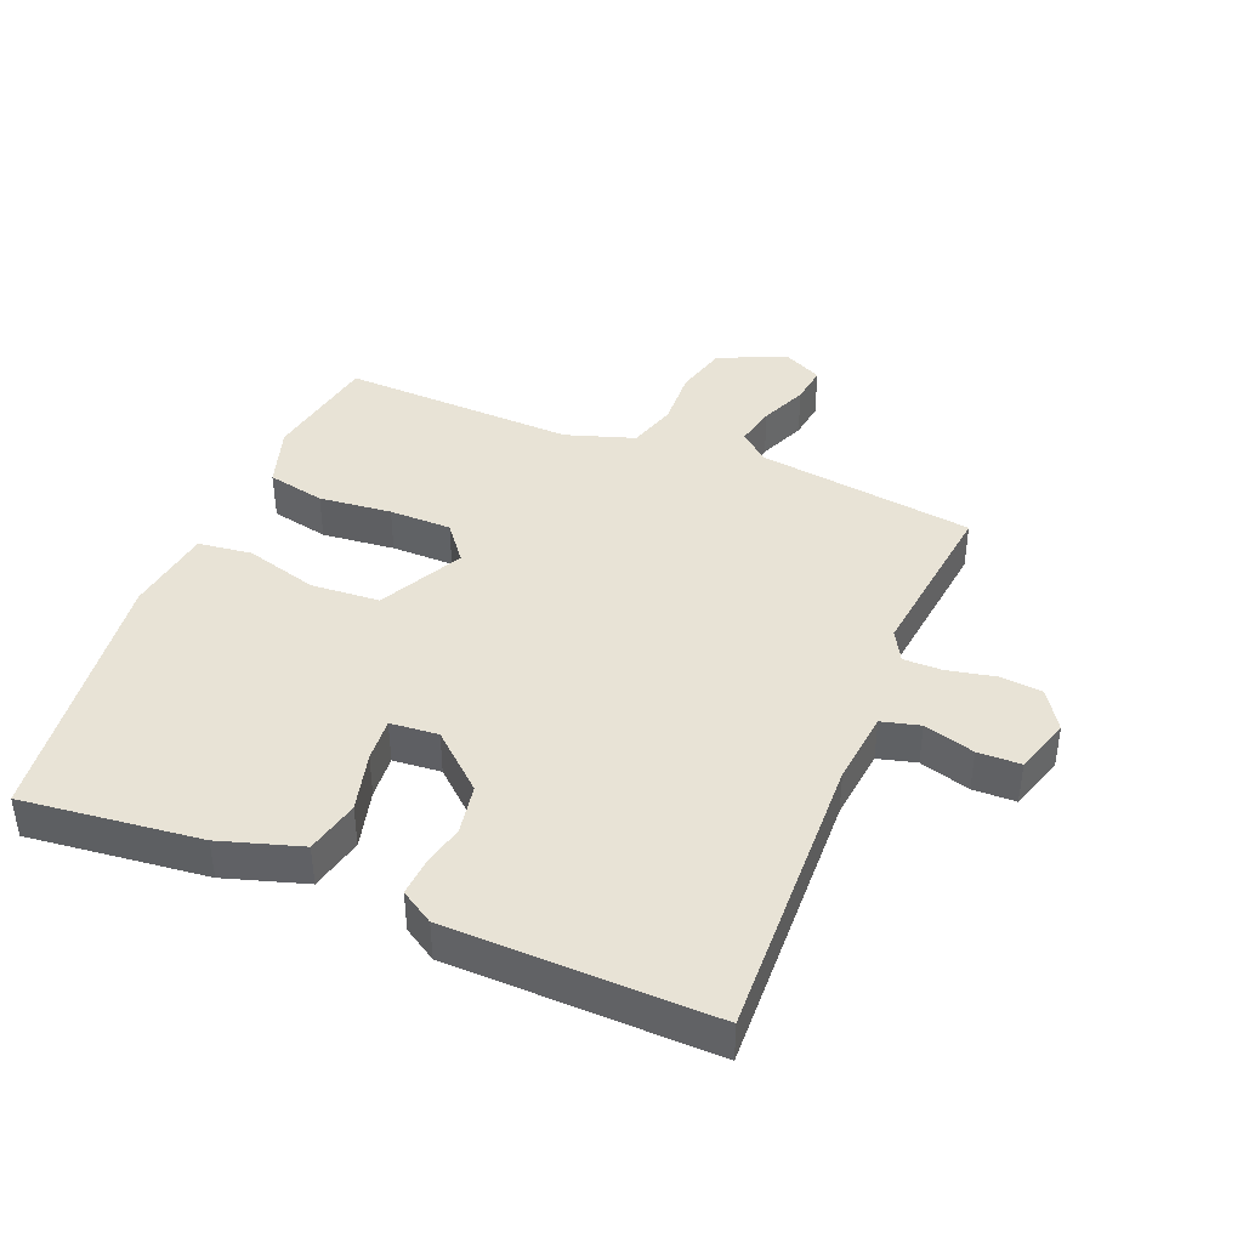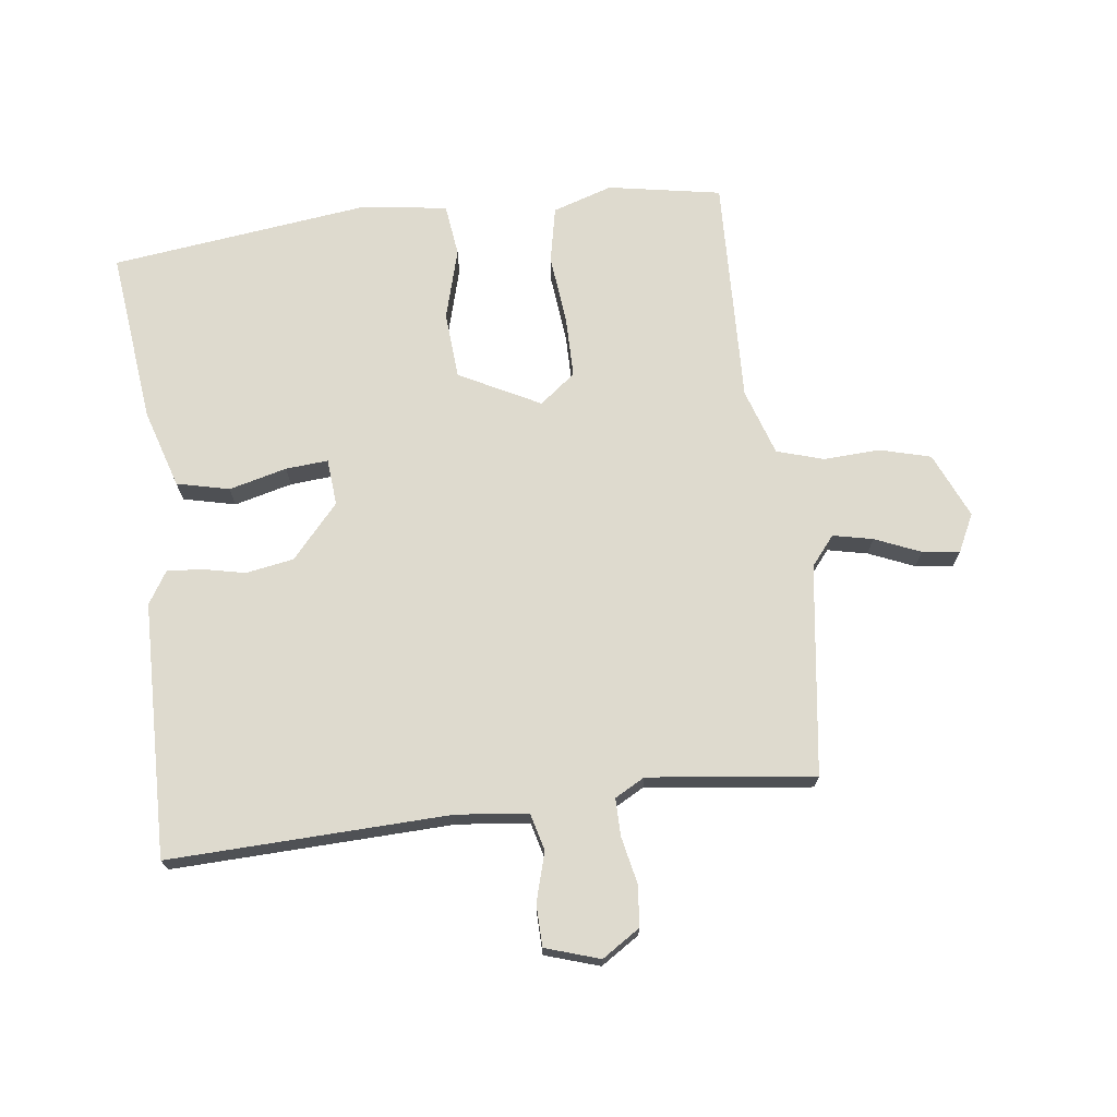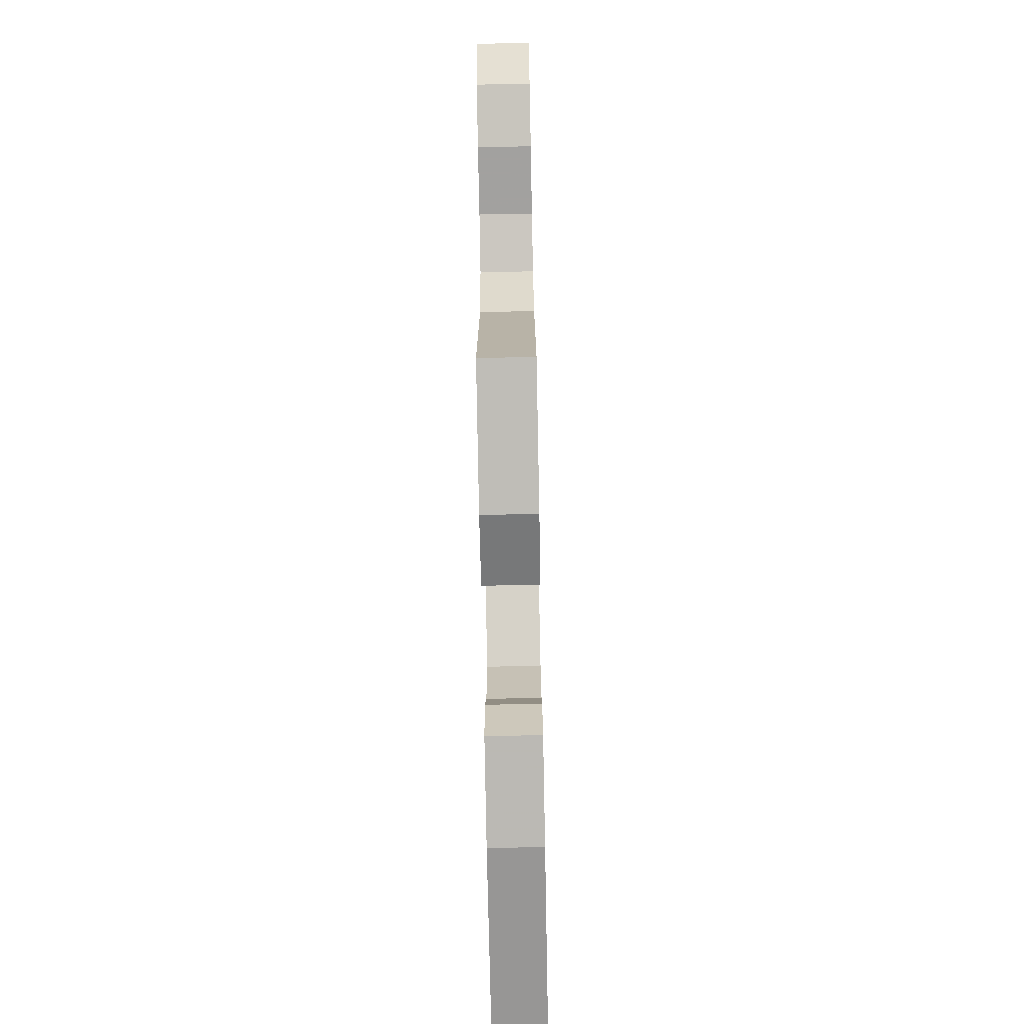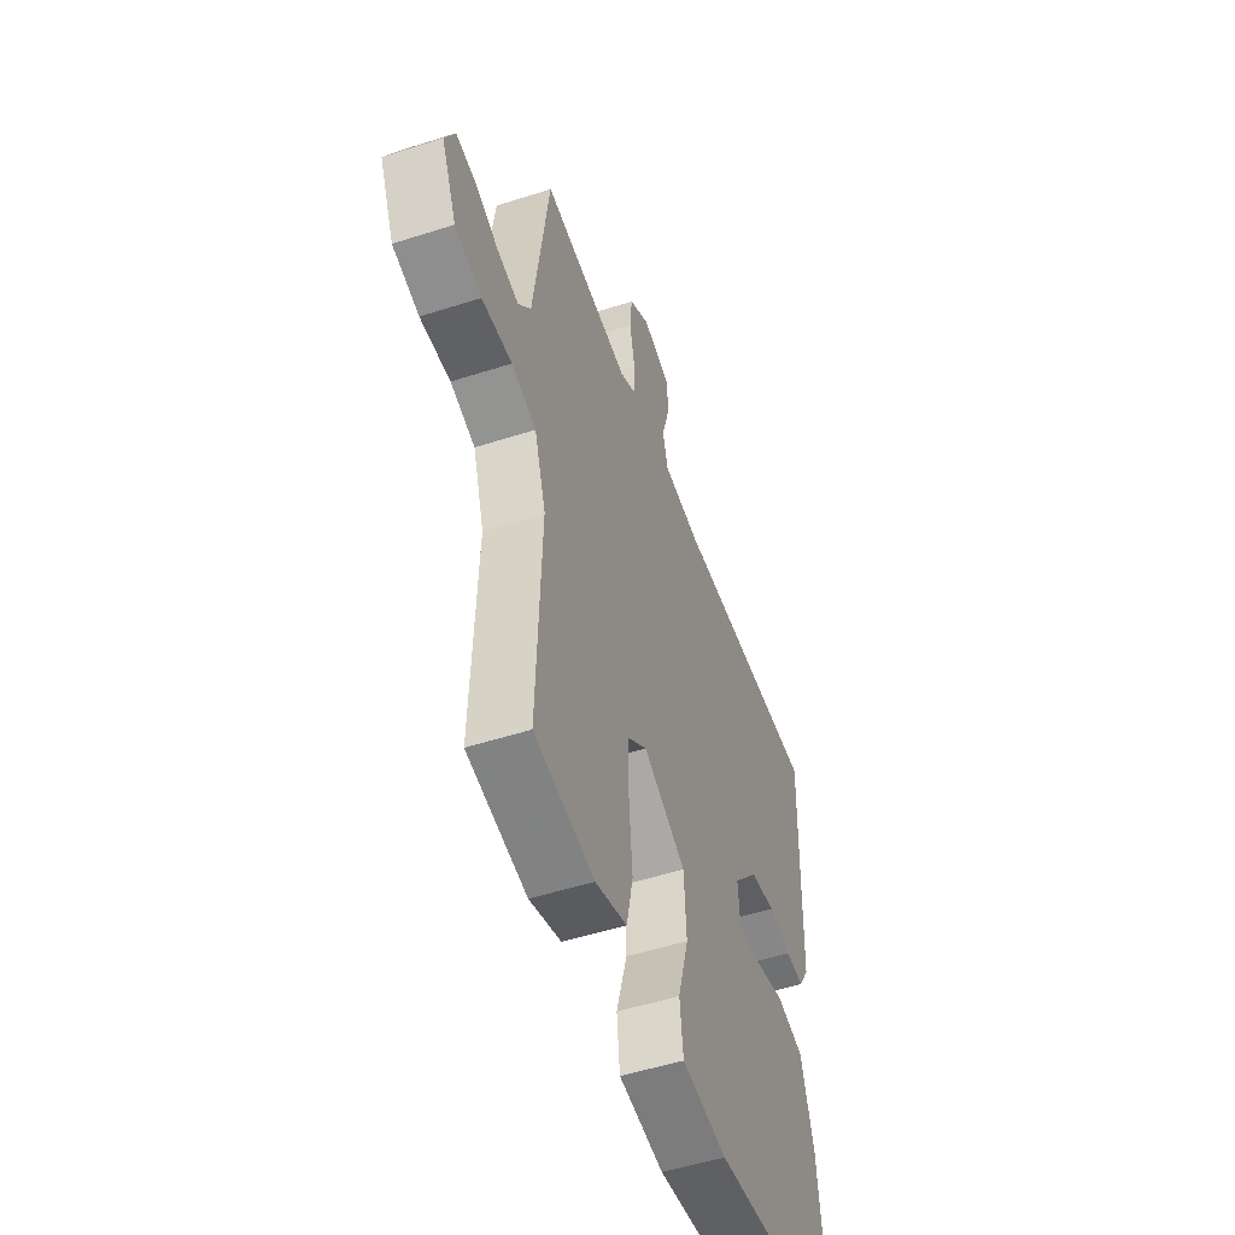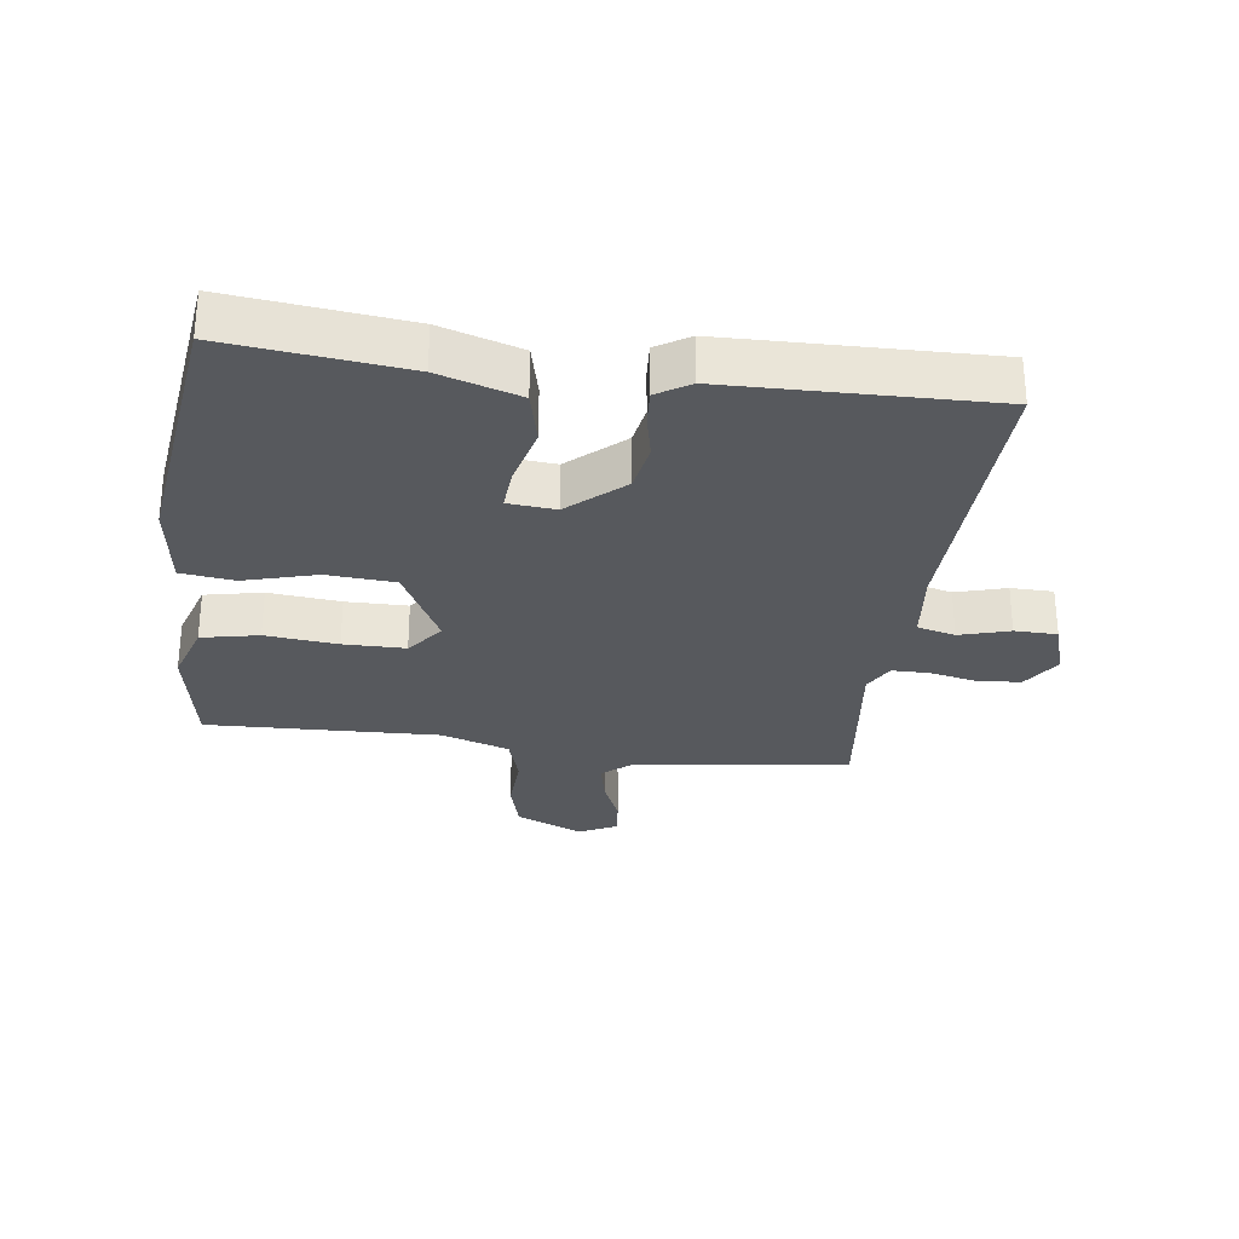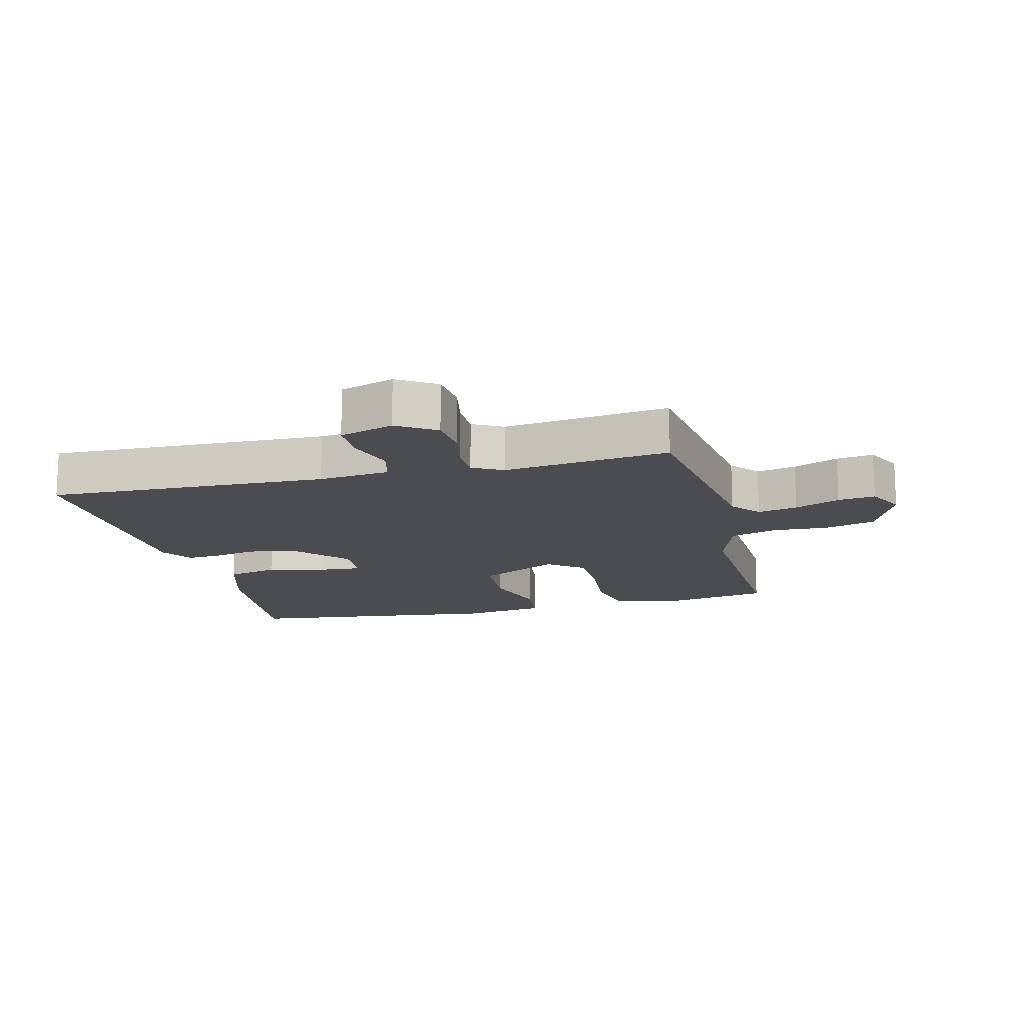
<metadata>
{"format":"obj","ext":"obj","renderer":"f3d","projection":"perspective","resolution":1024,"background":"white","views":[{"elev":41.4,"azim":-68.1,"up":"+Y"},{"elev":71.1,"azim":-7.4,"up":"+Y"},{"elev":-74.8,"azim":91.1,"up":"+Z"},{"elev":-51.2,"azim":109.3,"up":"+Z"},{"elev":-29.4,"azim":-97.8,"up":"+Y"},{"elev":-14.8,"azim":14.0,"up":"+Y"}]}
</metadata>
<code>
v -0.5 0.07 0.5
v -0.055 0.07 0.487
v 0.058 0.07 0.5
v 0.073 0.07 0.559
v 0.05 0.07 0.637
v 0.051 0.07 0.703
v 0.137 0.07 0.731
v 0.198 0.07 0.692
v 0.204 0.07 0.626
v 0.189 0.07 0.552
v 0.189 0.07 0.493
v 0.237 0.07 0.467
v 0.5 0.07 0.5
v 0.547 0.07 0.166
v 0.585 0.07 0.12
v 0.648 0.07 0.134
v 0.72 0.07 0.165
v 0.779 0.07 0.173
v 0.809 0.07 0.113
v 0.764 0.07 0.009
v 0.684 0.07 -0.013
v 0.594 0.07 -0.009
v 0.52 0.07 -0.032
v 0.486 0.07 -0.138
v 0.5 0.07 -0.5
v 0.321 0.07 -0.533
v 0.226 0.07 -0.503
v 0.207 0.07 -0.414
v 0.218 0.07 -0.302
v 0.217 0.07 -0.206
v 0.16 0.07 -0.162
v 0.032 0.07 -0.229
v 0.025 0.07 -0.335
v 0.057 0.07 -0.447
v 0.047 0.07 -0.53
v -0.088 0.07 -0.55
v -0.5 0.07 -0.5
v -0.47 0.07 -0.225
v -0.432 0.07 -0.1
v -0.349 0.07 -0.08
v -0.257 0.07 -0.103
v -0.19 0.07 -0.108
v -0.184 0.07 -0.034
v -0.259 0.07 0.05
v -0.335 0.07 0.063
v -0.403 0.07 0.048
v -0.458 0.07 0.044
v -0.49 0.07 0.095
v -0.5 0 0.5
v -0.055 0 0.487
v 0.058 0 0.5
v 0.073 0 0.559
v 0.05 0 0.637
v 0.051 0 0.703
v 0.137 0 0.731
v 0.198 0 0.692
v 0.204 0 0.626
v 0.189 0 0.552
v 0.189 0 0.493
v 0.237 0 0.467
v 0.5 0 0.5
v 0.547 0 0.166
v 0.585 0 0.12
v 0.648 0 0.134
v 0.72 0 0.165
v 0.779 0 0.173
v 0.809 0 0.113
v 0.764 0 0.009
v 0.684 0 -0.013
v 0.594 0 -0.009
v 0.52 0 -0.032
v 0.486 0 -0.138
v 0.5 0 -0.5
v 0.321 0 -0.533
v 0.226 0 -0.503
v 0.207 0 -0.414
v 0.218 0 -0.302
v 0.217 0 -0.206
v 0.16 0 -0.162
v 0.032 0 -0.229
v 0.025 0 -0.335
v 0.057 0 -0.447
v 0.047 0 -0.53
v -0.088 0 -0.55
v -0.5 0 -0.5
v -0.47 0 -0.225
v -0.432 0 -0.1
v -0.349 0 -0.08
v -0.257 0 -0.103
v -0.19 0 -0.108
v -0.184 0 -0.034
v -0.259 0 0.05
v -0.335 0 0.063
v -0.403 0 0.048
v -0.458 0 0.044
v -0.49 0 0.095
f 48 1 2
f 47 48 2
f 46 47 2
f 45 46 2
f 44 45 2 3
f 43 44 3
f 42 43 3
f 39 40 41
f 38 39 41
f 37 38 41
f 36 37 41
f 35 36 41
f 34 35 41
f 33 34 41
f 32 33 41 42
f 31 32 42 3
f 27 28 29
f 26 27 29
f 25 26 29
f 24 25 29
f 23 24 29 30
f 20 21 22
f 19 20 22
f 18 19 22
f 17 18 22
f 16 17 22
f 15 16 22 23
f 31 3 4
f 30 31 4
f 23 30 4
f 15 23 4
f 14 15 4
f 8 9 10
f 7 8 10
f 6 7 10
f 5 6 10
f 4 5 10
f 4 10 11
f 14 4 11
f 12 13 14
f 11 12 14
f 50 49 96
f 50 96 95
f 50 95 94
f 50 94 93
f 51 50 93 92
f 51 92 91
f 51 91 90
f 89 88 87
f 89 87 86
f 89 86 85
f 89 85 84
f 89 84 83
f 89 83 82
f 89 82 81
f 90 89 81 80
f 51 90 80 79
f 77 76 75
f 77 75 74
f 77 74 73
f 77 73 72
f 78 77 72 71
f 70 69 68
f 70 68 67
f 70 67 66
f 70 66 65
f 70 65 64
f 71 70 64 63
f 52 51 79
f 52 79 78
f 52 78 71
f 52 71 63
f 52 63 62
f 58 57 56
f 58 56 55
f 58 55 54
f 58 54 53
f 58 53 52
f 59 58 52
f 59 52 62
f 62 61 60
f 62 60 59
f 1 49 50 2
f 2 50 51 3
f 3 51 52 4
f 4 52 53 5
f 5 53 54 6
f 6 54 55 7
f 7 55 56 8
f 8 56 57 9
f 9 57 58 10
f 10 58 59 11
f 11 59 60 12
f 12 60 61 13
f 13 61 62 14
f 14 62 63 15
f 15 63 64 16
f 16 64 65 17
f 17 65 66 18
f 18 66 67 19
f 19 67 68 20
f 20 68 69 21
f 21 69 70 22
f 22 70 71 23
f 23 71 72 24
f 24 72 73 25
f 25 73 74 26
f 26 74 75 27
f 27 75 76 28
f 28 76 77 29
f 29 77 78 30
f 30 78 79 31
f 31 79 80 32
f 32 80 81 33
f 33 81 82 34
f 34 82 83 35
f 35 83 84 36
f 36 84 85 37
f 37 85 86 38
f 38 86 87 39
f 39 87 88 40
f 40 88 89 41
f 41 89 90 42
f 42 90 91 43
f 43 91 92 44
f 44 92 93 45
f 45 93 94 46
f 46 94 95 47
f 47 95 96 48
f 48 96 49 1

</code>
